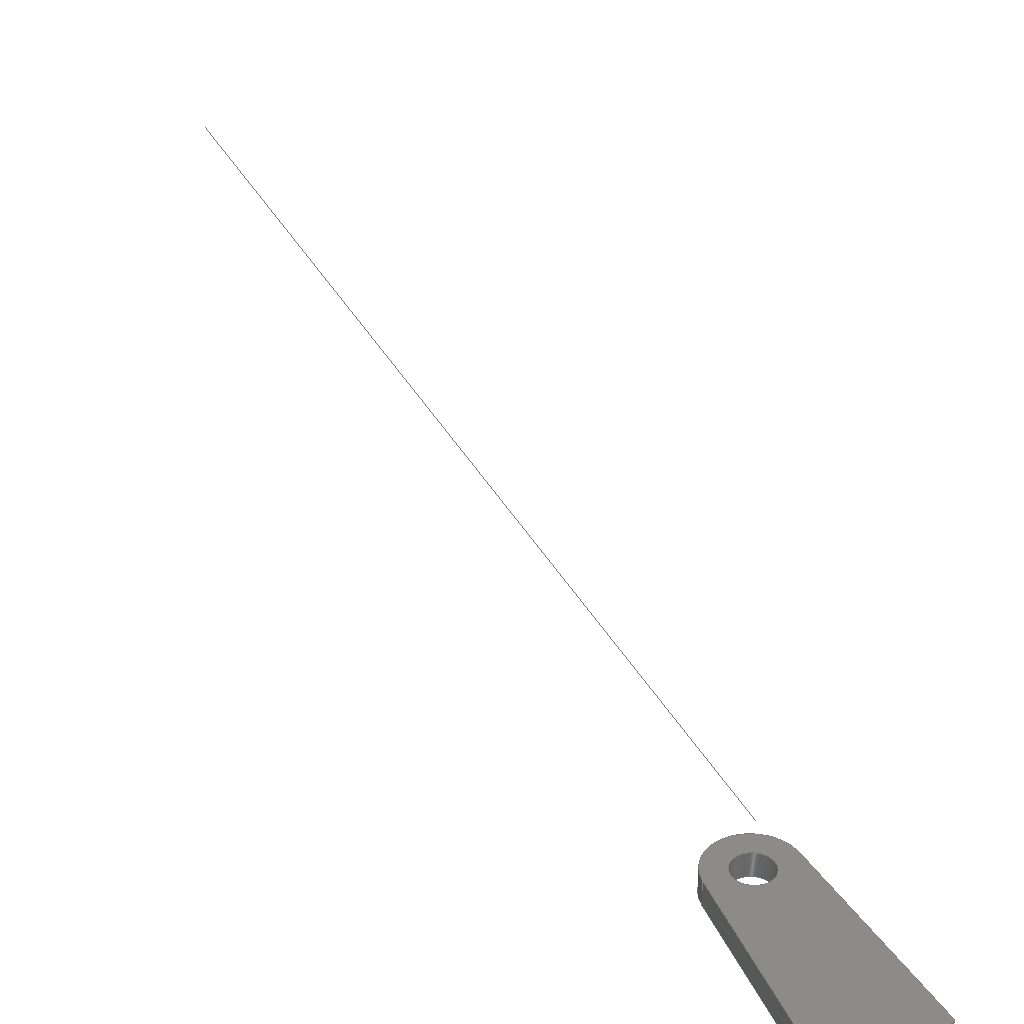
<metadata>
{"format":"iges","ext":"igs","renderer":"f3d","projection":"perspective","resolution":1024,"background":"white","views":[{"elev":7.7,"azim":-1.5,"up":"+Z"}]}
</metadata>
<code>
START RECORD GO HERE.
1H,,1H;,20HCNEXT - IGES PRODUCT,15HSU_0300_9igs,44HIBM CATIA IGES - C
ATIA Version 5 Release 19 ,27HCATIA Version 5 Release 19 ,32,75,6,75,15,
44Hbracket_triangle_arriere_haut_bras_arriere_1,1,2,2HMM,1000,1,15H2
1.812e+05,0.001,1e+04,8HAurelien,15HDESKTOP-SF2K4A2,11,0,15H20181
210.2,;
     406       1       0       0       0       0       0       000010201
     406       0       0       1      15                               0
     110       2       0       0       0       0       0       001010001
     110       0       0       2       0                               0
     110       4       0       0       0       0       0       001010001
     110       0       0       2       0                               0
     120       6       0       0       0       0       0       001010001
     120       0       0       1       0                               0
     110       7       0       0       0       0       0       001010001
     110       0       0       2       0                               0
     124       9       0       0       0       0       0       001020201
     124       0       0       3       0                               0
     100      12       0       0       0       0      11       001010001
     100       0       0       1       0                               0
     110      13       0       0       0       0       0       001010001
     110       0       0       2       0                               0
     124      15       0       0       0       0       0       001020201
     124       0       0       3       0                               0
     100      18       0       0       0       0      17       001010001
     100       0       0       1       0                               0
     102      19       0       0       0       0       0       001010001
     102       0       0       1       0                               0
     142      20       0       0       0       0       0       001010001
     142       0       0       1       0                               0
     144      21       0       0   10000       0       0       000000000
     144       0       0       1       0                               0
     110      22       0       0       0       0       0       001010001
     110       0       0       2       0                               0
     110      24       0       0       0       0       0       001010001
     110       0       0       2       0                               0
     120      26       0       0       0       0       0       001010001
     120       0       0       1       0                               0
     124      27       0       0       0       0       0       001020201
     124       0       0       3       0                               0
     100      30       0       0       0       0      33       001010001
     100       0       0       1       0                               0
     110      31       0       0       0       0       0       001010001
     110       0       0       2       0                               0
     124      33       0       0       0       0       0       001020201
     124       0       0       3       0                               0
     100      36       0       0       0       0      39       001010001
     100       0       0       1       0                               0
     110      37       0       0       0       0       0       001010001
     110       0       0       2       0                               0
     102      39       0       0       0       0       0       001010001
     102       0       0       1       0                               0
     142      40       0       0       0       0       0       001010001
     142       0       0       1       0                               0
     144      41       0       0   10000       0       0       000000000
     144       0       0       1       0                               0
     110      42       0       0       0       0       0       001010001
     110       0       0       2       0                               0
     110      44       0       0       0       0       0       001010001
     110       0       0       2       0                               0
     120      46       0       0       0       0       0       001010001
     120       0       0       1       0                               0
     124      47       0       0       0       0       0       001020201
     124       0       0       3       0                               0
     100      50       0       0       0       0      57       001010001
     100       0       0       1       0                               0
     110      51       0       0       0       0       0       001010001
     110       0       0       2       0                               0
     124      53       0       0       0       0       0       001020201
     124       0       0       3       0                               0
     100      56       0       0       0       0      63       001010001
     100       0       0       1       0                               0
     110      57       0       0       0       0       0       001010001
     110       0       0       2       0                               0
     102      59       0       0       0       0       0       001010001
     102       0       0       1       0                               0
     142      60       0       0       0       0       0       001010001
     142       0       0       1       0                               0
     144      61       0       0   10000       0       0       000000000
     144       0       0       1       0                               0
     108      62       0       0       0       0       0       001010001
     108       0       0       2       0                               0
     110      64       0       0       0       0       0       001010001
     110       0       0       2       0                               0
     110      66       0       0       0       0       0       001010001
     110       0       0       2       0                               0
     110      68       0       0       0       0       0       001010001
     110       0       0       2       0                               0
     110      70       0       0       0       0       0       001010001
     110       0       0       2       0                               0
     102      72       0       0       0       0       0       001010001
     102       0       0       1       0                               0
     142      73       0       0       0       0       0       001010001
     142       0       0       1       0                               0
     144      74       0       0   10000       0       0       000000000
     144       0       0       1       0                               0
     110      75       0       0       0       0       0       001010001
     110       0       0       2       0                               0
     110      77       0       0       0       0       0       001010001
     110       0       0       2       0                               0
     120      79       0       0       0       0       0       001010001
     120       0       0       1       0                               0
     110      80       0       0       0       0       0       001010001
     110       0       0       2       0                               0
     124      82       0       0       0       0       0       001020201
     124       0       0       3       0                               0
     100      85       0       0       0       0      99       001010001
     100       0       0       1       0                               0
     110      86       0       0       0       0       0       001010001
     110       0       0       2       0                               0
     124      88       0       0       0       0       0       001020201
     124       0       0       3       0                               0
     100      91       0       0       0       0     105       001010001
     100       0       0       1       0                               0
     102      92       0       0       0       0       0       001010001
     102       0       0       1       0                               0
     142      93       0       0       0       0       0       001010001
     142       0       0       1       0                               0
     144      94       0       0   10000       0       0       000000000
     144       0       0       1       0                               0
     108      95       0       0       0       0       0       001010001
     108       0       0       2       0                               0
     110      97       0       0       0       0       0       001010001
     110       0       0       2       0                               0
     110      99       0       0       0       0       0       001010001
     110       0       0       2       0                               0
     110     101       0       0       0       0       0       001010001
     110       0       0       2       0                               0
     110     103       0       0       0       0       0       001010001
     110       0       0       2       0                               0
     102     105       0       0       0       0       0       001010001
     102       0       0       1       0                               0
     142     106       0       0       0       0       0       001010001
     142       0       0       1       0                               0
     144     107       0       0   10000       0       0       000000000
     144       0       0       1       0                               0
     110     108       0       0       0       0       0       001010001
     110       0       0       2       0                               0
     110     110       0       0       0       0       0       001010001
     110       0       0       2       0                               0
     120     112       0       0       0       0       0       001010001
     120       0       0       1       0                               0
     124     113       0       0       0       0       0       001020201
     124       0       0       3       0                               0
     100     116       0       0       0       0     137       001010001
     100       0       0       1       0                               0
     110     117       0       0       0       0       0       001010001
     110       0       0       2       0                               0
     124     119       0       0       0       0       0       001020201
     124       0       0       3       0                               0
     100     122       0       0       0       0     143       001010001
     100       0       0       1       0                               0
     110     123       0       0       0       0       0       001010001
     110       0       0       2       0                               0
     102     125       0       0       0       0       0       001010001
     102       0       0       1       0                               0
     142     126       0       0       0       0       0       001010001
     142       0       0       1       0                               0
     144     127       0       0   10000       0       0       000000000
     144       0       0       1       0                               0
     110     128       0       0       0       0       0       001010001
     110       0       0       2       0                               0
     110     130       0       0       0       0       0       001010001
     110       0       0       2       0                               0
     120     132       0       0       0       0       0       001010001
     120       0       0       1       0                               0
     124     133       0       0       0       0       0       001020201
     124       0       0       3       0                               0
     100     136       0       0       0       0     161       001010001
     100       0       0       1       0                               0
     110     137       0       0       0       0       0       001010001
     110       0       0       2       0                               0
     124     139       0       0       0       0       0       001020201
     124       0       0       3       0                               0
     100     142       0       0       0       0     167       001010001
     100       0       0       1       0                               0
     110     143       0       0       0       0       0       001010001
     110       0       0       2       0                               0
     102     145       0       0       0       0       0       001010001
     102       0       0       1       0                               0
     142     146       0       0       0       0       0       001010001
     142       0       0       1       0                               0
     144     147       0       0   10000       0       0       000000000
     144       0       0       1       0                               0
     110     148       0       0       0       0       0       001010001
     110       0       0       2       0                               0
     110     150       0       0       0       0       0       001010001
     110       0       0       2       0                               0
     120     152       0       0       0       0       0       001010001
     120       0       0       1       0                               0
     110     153       0       0       0       0       0       001010001
     110       0       0       2       0                               0
     124     155       0       0       0       0       0       001020201
     124       0       0       3       0                               0
     100     158       0       0       0       0     187       001010001
     100       0       0       1       0                               0
     110     159       0       0       0       0       0       001010001
     110       0       0       2       0                               0
     124     161       0       0       0       0       0       001020201
     124       0       0       3       0                               0
     100     164       0       0       0       0     193       001010001
     100       0       0       1       0                               0
     102     165       0       0       0       0       0       001010001
     102       0       0       1       0                               0
     142     166       0       0       0       0       0       001010001
     142       0       0       1       0                               0
     144     167       0       0   10000       0       0       000000000
     144       0       0       1       0                               0
     108     168       0       0       0       0       0       001010001
     108       0       0       2       0                               0
     110     170       0       0       0       0       0       001010001
     110       0       0       2       0                               0
     110     172       0       0       0       0       0       001010001
     110       0       0       2       0                               0
     110     174       0       0       0       0       0       001010001
     110       0       0       2       0                               0
     110     176       0       0       0       0       0       001010001
     110       0       0       2       0                               0
     102     178       0       0       0       0       0       001010001
     102       0       0       1       0                               0
     142     179       0       0       0       0       0       001010001
     142       0       0       1       0                               0
     144     180       0       0   10000       0       0       000000000
     144       0       0       1       0                               0
     108     181       0       0       0       0       0       001010001
     108       0       0       2       0                               0
     110     183       0       0       0       0       0       001010001
     110       0       0       2       0                               0
     110     185       0       0       0       0       0       001010001
     110       0       0       2       0                               0
     110     187       0       0       0       0       0       001010001
     110       0       0       2       0                               0
     110     189       0       0       0       0       0       001010001
     110       0       0       2       0                               0
     102     191       0       0       0       0       0       001010001
     102       0       0       1       0                               0
     142     192       0       0       0       0       0       001010001
     142       0       0       1       0                               0
     144     193       0       0   10000       0       0       000000000
     144       0       0       1       0                               0
     108     194       0       0       0       0       0       001010001
     108       0       0       2       0                               0
     124     196       0       0       0       0       0       001020201
     124       0       0       3       0                               0
     100     199       0       0       0       0     237       001010001
     100       0       0       1       0                               0
     110     200       0       0       0       0       0       001010001
     110       0       0       2       0                               0
     124     202       0       0       0       0       0       001020201
     124       0       0       3       0                               0
     100     205       0       0       0       0     243       001010001
     100       0       0       1       0                               0
     124     206       0       0       0       0       0       001020201
     124       0       0       3       0                               0
     100     209       0       0       0       0     247       001010001
     100       0       0       1       0                               0
     124     210       0       0       0       0       0       001020201
     124       0       0       3       0                               0
     100     213       0       0       0       0     251       001010001
     100       0       0       1       0                               0
     110     214       0       0       0       0       0       001010001
     110       0       0       2       0                               0
     124     216       0       0       0       0       0       001020201
     124       0       0       3       0                               0
     100     219       0       0       0       0     257       001010001
     100       0       0       1       0                               0
     110     220       0       0       0       0       0       001010001
     110       0       0       2       0                               0
     124     222       0       0       0       0       0       001020201
     124       0       0       3       0                               0
     100     225       0       0       0       0     263       001010001
     100       0       0       1       0                               0
     110     226       0       0       0       0       0       001010001
     110       0       0       2       0                               0
     102     228       0       0       0       0       0       001010001
     102       0       0       1       0                               0
     142     229       0       0       0       0       0       001010001
     142       0       0       1       0                               0
     124     230       0       0       0       0       0       001020201
     124       0       0       3       0                               0
     100     233       0       0       0       0     273       001010001
     100       0       0       1       0                               0
     124     234       0       0       0       0       0       001020201
     124       0       0       3       0                               0
     100     237       0       0       0       0     277       001010001
     100       0       0       1       0                               0
     102     238       0       0       0       0       0       001010001
     102       0       0       1       0                               0
     142     239       0       0       0       0       0       001010001
     142       0       0       1       0                               0
     144     240       0       0   10000       0       0       000000000
     144       0       0       1       0                               0
     108     241       0       0       0       0       0       001010001
     108       0       0       2       0                               0
     110     243       0       0       0       0       0       001010001
     110       0       0       2       0                               0
     124     245       0       0       0       0       0       001020201
     124       0       0       3       0                               0
     100     248       0       0       0       0     291       001010001
     100       0       0       1       0                               0
     110     249       0       0       0       0       0       001010001
     110       0       0       2       0                               0
     124     251       0       0       0       0       0       001020201
     124       0       0       3       0                               0
     100     254       0       0       0       0     297       001010001
     100       0       0       1       0                               0
     110     255       0       0       0       0       0       001010001
     110       0       0       2       0                               0
     124     257       0       0       0       0       0       001020201
     124       0       0       3       0                               0
     100     260       0       0       0       0     303       001010001
     100       0       0       1       0                               0
     124     261       0       0       0       0       0       001020201
     124       0       0       3       0                               0
     100     264       0       0       0       0     307       001010001
     100       0       0       1       0                               0
     124     265       0       0       0       0       0       001020201
     124       0       0       3       0                               0
     100     268       0       0       0       0     311       001010001
     100       0       0       1       0                               0
     110     269       0       0       0       0       0       001010001
     110       0       0       2       0                               0
     124     271       0       0       0       0       0       001020201
     124       0       0       3       0                               0
     100     274       0       0       0       0     317       001010001
     100       0       0       1       0                               0
     102     275       0       0       0       0       0       001010001
     102       0       0       1       0                               0
     142     276       0       0       0       0       0       001010001
     142       0       0       1       0                               0
     124     277       0       0       0       0       0       001020201
     124       0       0       3       0                               0
     100     280       0       0       0       0     325       001010001
     100       0       0       1       0                               0
     124     281       0       0       0       0       0       001020201
     124       0       0       3       0                               0
     100     284       0       0       0       0     329       001010001
     100       0       0       1       0                               0
     102     285       0       0       0       0       0       001010001
     102       0       0       1       0                               0
     142     286       0       0       0       0       0       001010001
     142       0       0       1       0                               0
     144     287       0       0   10000       0       0       000000000
     144       0       0       1       0                               0
     110     288       0       0       0       0       0       001010001
     110       0       0       2       0                               0
     110     290       0       0       0       0       0       001010001
     110       0       0       2       0                               0
     120     292       0       0       0       0       0       001010001
     120       0       0       1       0                               0
     110     293       0       0       0       0       0       001010001
     110       0       0       2       0                               0
     124     295       0       0       0       0       0       001020201
     124       0       0       3       0                               0
     100     298       0       0       0       0     347       001010001
     100       0       0       1       0                               0
     110     299       0       0       0       0       0       001010001
     110       0       0       2       0                               0
     124     301       0       0       0       0       0       001020201
     124       0       0       3       0                               0
     100     304       0       0       0       0     353       001010001
     100       0       0       1       0                               0
     102     305       0       0       0       0       0       001010001
     102       0       0       1       0                               0
     142     306       0       0       0       0       0       001010001
     142       0       0       1       0                               0
     144     307       0       0   10000       0       0       000000000
     144       0       0       1       0                               0
     110     308       0       0   10000       0       0       000000001
     110       0       0       2       0                Droite0.1       0
406,1,15HCorps principal,0,0;                                          1
110,0.1138,4.503,-8.928,0.1252,                3
4.954,-9.821,0,0;                                           3
110,-6.523,1.592,-8.241,-6.478,                5
3.393,-11.81,0,0;                                          5
120,3,5,0,6.283,0,0;                                           7
110,-6.523,1.592,-8.241,-6.478,                9
3.393,-11.81,0,0;                                          9
124,-0.9449,-0.3272,0.01138,0.1365,           11
-0.2873,0.8454,0.4503,5.404,-0.157,      11
0.4223,-0.8928,-10.71,0,0;                          11
100,0,0,0,7,0,-6.939,0.9222,0,0;                 13
110,6.391,8.177,-9.235,6.346,                 15
6.376,-5.664,0,0;                                         15
124,0.8935,-0.4488,-0.01138,0.09102,           17
0.3962,0.8001,-0.4503,3.603,0.2112,      17
0.3979,0.8928,-7.142,0,0;                           17
100,0,0,0,7,0,-6.939,0.9222,0,0;                 19
102,4,9,13,15,19,0,0;                                                 21
142,0,7,0,21,2,0,0;                                                   23
144,7,1,0,23,0,1,1;                                                   25
110,0.1138,4.503,-8.928,0.1252,               27
4.954,-9.821,0,0;                                          27
110,3.29,3.522,-7.142,3.336,5.323,        29
-10.71,0,0;                                                     29
120,27,29,0,6.283,0,0;                                        31
124,0.9997,-0.02255,0.01138,0.09102,           33
-0.02526,-0.8925,0.4503,3.603,                 33
-5.551e-16,-0.4505,-0.8928,-7.142,0,0;       33
100,0,0,0,3.2,0,-3.2,5.163e-15,0,0;                    35
110,-3.108,3.684,-7.142,-3.062,               37
5.485,-10.71,0,0;                                         37
124,-0.9997,-0.02255,-0.01138,0.1365,         39
0.02526,-0.8925,-0.4503,5.404,0,              39
-0.4505,0.8928,-10.71,0,0;                          39
100,0,0,0,3.2,0,-3.2,1.11e-17,0,0;                    41
110,3.336,5.323,-10.71,3.29,3.522,        43
-7.142,0,0;                                                     43
102,4,35,37,41,43,0,0;                                                45
142,0,31,0,45,2,0,0;                                                  47
144,31,1,0,47,0,1,1;                                                  49
110,0.1138,4.503,-8.928,0.1252,               51
4.954,-9.821,0,0;                                          51
110,-3.108,3.684,-7.142,-3.062,               53
5.485,-10.71,0,0;                                         53
120,51,53,0,6.283,0,0;                                        55
124,-0.9997,0.02255,0.01138,0.09102,           57
0.02526,0.8925,0.4503,3.603,0,               57
0.4505,-0.8928,-7.142,0,0;                          57
100,0,0,0,3.2,0,-3.2,-5.163e-15,0,0;                   59
110,3.29,3.522,-7.142,3.336,5.323,        61
-10.71,0,0;                                                     61
124,0.9997,0.02255,-0.01138,0.1365,           63
-0.02526,0.8925,-0.4503,5.404,0,              63
0.4505,0.8928,-10.71,0,0;                           63
100,0,0,0,3.2,0,-3.2,1.11e-17,0,0;                    65
110,-3.062,5.485,-10.71,-3.108,               67
3.684,-7.142,0,0;                                         67
102,4,59,61,65,67,0,0;                                                69
142,0,55,0,69,2,0,0;                                                  71
144,55,1,0,71,0,1,1;                                                  73
108,0.9449,0.2873,0.157,-7,0,-6.523,        75
1.592,-8.241,1,0,0;                                     75
110,3.662,-22.81,-24.9,-6.478,               77
3.393,-11.81,0,0;                                         77
110,-6.478,3.393,-11.81,-6.523,               79
1.592,-8.241,0,0;                                         79
110,-6.523,1.592,-8.241,3.617,                81
-24.61,-21.33,0,0;                                          81
110,3.617,-24.61,-21.33,3.662,                  83
-22.81,-24.9,0,0;                                        83
102,4,77,79,81,83,0,0;                                                85
142,0,75,0,85,2,0,0;                                                  87
144,75,1,0,87,0,1,1;                                                  89
110,4.112,-23.56,-23.03,4.123,                91
-23.11,-23.93,0,0;                                        91
110,4.297,-24.87,-21.45,4.343,                93
-23.07,-25.02,0,0;                                        93
120,91,93,0,6.283,0,0;                                        95
110,4.297,-24.87,-21.45,4.343,                97
-23.07,-25.02,0,0;                                        97
124,0.4157,-0.9094,0.01138,4.135,              99
-0.8142,-0.3665,0.4503,-22.66,                99
-0.4054,-0.1965,-0.8928,-24.82,0,0;           99
100,0,0,0,0.5,0,-0.04761,0.4977,0,0;             101
110,3.662,-22.81,-24.9,3.617,               103
-24.61,-21.33,0,0;                                         103
124,-0.9449,0.3272,-0.01138,4.089,           105
-0.2873,-0.8454,-0.4503,-24.46,               105
-0.157,-0.4223,0.8928,-21.25,0,0;            105
100,0,0,0,0.5,0,-0.04761,0.4977,0,0;             107
102,4,97,101,103,107,0,0;                                            109
142,0,95,0,109,2,0,0;                                                111
144,95,1,0,111,0,1,1;                                                113
108,0.4157,-0.8142,-0.4054,30.73,0,          115
3.842,-23.27,-25.13,1,0,0;                        115
110,6.71,-23.9,-20.93,6.755,               117
-22.1,-24.5,0,0;                                        117
110,6.755,-22.1,-24.5,4.343,                119
-23.07,-25.02,0,0;                                       119
110,4.343,-23.07,-25.02,4.297,               121
-24.87,-21.45,0,0;                                       121
110,4.297,-24.87,-21.45,6.71,               123
-23.9,-20.93,0,0;                                       123
102,4,117,119,121,123,0,0;                                           125
142,0,115,0,125,2,0,0;                                               127
144,115,1,0,127,0,1,1;                                               129
110,6.941,-23.4,-22.92,6.952,                131
-22.95,-23.81,0,0;                                       131
110,6.71,-23.9,-20.93,6.755,               133
-22.1,-24.5,0,0;                                        133
120,131,133,0,6.283,0,0;                                     135
124,-0.214,-0.9768,-0.01138,6.963,           137
0.8733,-0.1861,-0.4503,-22.5,               137
0.4378,-0.1063,0.8928,-24.7,0,0;            137
100,0,0,0,0.5,0,0.4887,0.1057,0,0;               139
110,6.755,-22.1,-24.5,6.71,                141
-23.9,-20.93,0,0;                                       141
124,-0.4157,0.9094,0.01138,6.918,             143
0.8142,0.3665,0.4503,-24.3,                 143
0.4054,0.1965,-0.8928,-21.13,0,0;            143
100,0,0,0,0.5,0,0.4887,0.1057,0,0;               145
110,6.811,-23.87,-20.91,6.856,                147
-22.07,-24.48,0,0;                                       147
102,4,139,141,145,147,0,0;                                           149
142,0,135,0,149,2,0,0;                                               151
144,135,1,0,151,0,1,1;                                               153
110,8.545,-29.95,-26.2,8.557,               155
-29.5,-27.09,0,0;                                       155
110,6.811,-23.87,-20.91,6.856,                157
-22.07,-24.48,0,0;                                       157
120,155,157,0,6.283,0,0;                                     159
124,0.5991,-0.8006,-0.01138,8.568,           161
0.7117,0.5391,-0.4503,-29.05,0.3667,      161
0.2617,0.8928,-27.99,0,0;                          161
100,0,0,0,8,0,5.231,6.053,0,0;                 163
110,6.856,-22.07,-24.48,6.811,               165
-23.87,-20.91,0,0;                                        165
124,-0.214,0.9768,0.01138,8.523,             167
0.8733,0.1861,0.4503,-30.85,                 167
0.4378,0.1063,-0.8928,-24.42,0,0;            167
100,0,0,0,8,0,5.231,6.053,0,0;                 169
110,13.32,-25.16,-21.48,13.36,               171
-23.36,-25.05,0,0;                                       171
102,4,163,165,169,171,0,0;                                           173
142,0,159,0,173,2,0,0;                                               175
144,159,1,0,175,0,1,1;                                               177
110,13.64,-23.9,-23.08,13.65,                 179
-23.45,-23.98,0,0;                                       179
110,13.81,-25.22,-21.5,13.86,               181
-23.41,-25.08,0,0;                                       181
120,179,181,0,6.283,0,0;                                     183
110,13.81,-25.22,-21.5,13.86,               185
-23.41,-25.08,0,0;                                       185
124,0.3889,-0.9212,0.01138,13.66,            187
-0.8246,-0.3425,0.4503,-23,               187
-0.411,-0.1845,-0.8928,-24.87,0,0;          187
100,0,0,0,0.5,0,0.2523,0.4317,0,0;               189
110,13.36,-23.36,-25.05,13.32,               191
-25.16,-21.48,0,0;                                       191
124,-0.5991,0.8006,-0.01138,13.62,           193
-0.7117,-0.5391,-0.4503,-24.8,               193
-0.3667,-0.2617,0.8928,-21.3,0,0;           193
100,0,0,0,0.5,0,0.2523,0.4317,0,0;               195
102,4,185,189,191,195,0,0;                                           197
142,0,183,0,197,2,0,0;                                               199
144,183,1,0,199,0,1,1;                                               201
108,-0.8935,-0.3962,-0.2112,-7,0,22.3,     203
-22.06,-19.8,1,0,0;                                   203
110,22.06,-21.63,-19.59,6.346,               205
6.376,-5.664,0,0;                                        205
110,6.346,6.376,-5.664,6.391,                207
8.177,-9.235,0,0;                                        207
110,6.391,8.177,-9.235,22.1,                209
-19.83,-23.16,0,0;                                       209
110,22.1,-19.83,-23.16,22.06,               211
-21.63,-19.59,0,0;                                       211
102,4,205,207,209,211,0,0;                                           213
142,0,203,0,213,2,0,0;                                               215
144,203,1,0,215,0,1,1;                                               217
108,-0.3889,0.8246,0.411,-35,0,5.105,     219
-28.45,-23.25,1,0,0;                                   219
110,21.85,-20.44,-23.47,13.86,               221
-23.41,-25.08,0,0;                                       221
110,13.86,-23.41,-25.08,13.81,               223
-25.22,-21.5,0,0;                                       223
110,13.81,-25.22,-21.5,21.8,               225
-22.24,-19.9,0,0;                                       225
110,21.8,-22.24,-19.9,21.85,               227
-20.44,-23.47,0,0;                                       227
102,4,221,223,225,227,0,0;                                           229
142,0,219,0,229,2,0,0;                                               231
144,219,1,0,231,0,1,1;                                               233
108,-0.01138,-0.4503,0.8928,-8,0,                235
0.09102,3.603,-7.142,1,0,0;                       235
124,0.8935,0.4488,0.01138,21.61,             237
0.3962,-0.8001,0.4503,-21.83,                 237
0.2112,-0.3979,-0.8928,-19.7,0,0;           237
100,0,0,0,0.5,0,-0.03301,0.4989,0,0;             239
110,21.8,-22.24,-19.9,13.81,               241
-25.22,-21.5,0,0;                                       241
124,0.3889,-0.9212,0.01138,13.62,            243
-0.8246,-0.3425,0.4503,-24.8,               243
-0.411,-0.1845,-0.8928,-21.3,0,0;          243
100,0,0,0,0.5,0,0.2523,0.4317,0,0;               245
124,0.5991,-0.8006,-0.01138,8.523,           247
0.7117,0.5391,-0.4503,-30.85,                 247
0.3667,0.2617,0.8928,-24.42,0,0;             247
100,0,0,0,8,0,5.231,6.053,0,0;                 249
124,-0.214,-0.9768,-0.01138,6.918,           251
0.8733,-0.1861,-0.4503,-24.3,               251
0.4378,-0.1063,0.8928,-21.13,0,0;            251
100,0,0,0,0.5,0,0.4887,0.1057,0,0;               253
110,6.71,-23.9,-20.93,4.297,               255
-24.87,-21.45,0,0;                                       255
124,0.4157,-0.9094,0.01138,4.089,             257
-0.8142,-0.3665,0.4503,-24.46,                257
-0.4054,-0.1965,-0.8928,-21.25,0,0;          257
100,0,0,0,0.5,0,-0.04761,0.4977,0,0;             259
110,3.617,-24.61,-21.33,-6.523,                261
1.592,-8.241,0,0;                                        261
124,-0.9449,-0.3272,0.01138,0.09102,          263
-0.2873,0.8454,0.4503,3.603,                 263
-0.157,0.4223,-0.8928,-7.142,0,0;            263
100,0,0,0,7,0,-6.939,0.9222,0,0;                265
110,6.346,6.376,-5.664,22.06,                267
-21.63,-19.59,0,0;                                       267
102,10,239,241,245,249,253,255,259,261,265,267,0,0;                  269
142,0,235,0,269,2,0,0;                                               271
124,0.9997,0.02255,-0.01138,0.09102,          273
-0.02526,0.8925,-0.4503,3.603,                273
-8.327e-16,0.4505,0.8928,-7.142,0,0;        273
100,0,0,0,3.2,0,-3.2,-5.163e-15,0,0;                   275
124,-0.9997,-0.02255,-0.01138,0.09102,        277
0.02526,-0.8925,-0.4503,3.603,                277
-2.776e-16,-0.4505,0.8928,-7.142,0,0;       277
100,0,0,0,3.2,0,-3.2,5.175e-15,0,0;                   279
102,2,275,279,0,0;                                                   281
142,0,235,0,281,2,0,0;                                               283
144,235,1,1,271,283,0,1,1;                                           285
108,-0.01138,-0.4503,0.8928,-12,0,               287
0.1365,5.404,-10.71,1,0,0;                        287
110,22.1,-19.83,-23.16,6.391,               289
8.177,-9.235,0,0;                                        289
124,0.8935,-0.4488,-0.01138,0.1365,          291
0.3962,0.8001,-0.4503,5.404,0.2112,      291
0.3979,0.8928,-10.71,0,0;                          291
100,0,0,0,7,0,-6.939,0.9222,0,0;                293
110,-6.478,3.393,-11.81,3.662,               295
-22.81,-24.9,0,0;                                       295
124,-0.9449,0.3272,-0.01138,4.135,           297
-0.2873,-0.8454,-0.4503,-22.66,              297
-0.157,-0.4223,0.8928,-24.82,0,0;            297
100,0,0,0,0.5,0,-0.04761,0.4977,0,0;             299
110,4.343,-23.07,-25.02,6.755,               301
-22.1,-24.5,0,0;                                        301
124,-0.4157,0.9094,0.01138,6.963,             303
0.8142,0.3665,0.4503,-22.5,                 303
0.4054,0.1965,-0.8928,-24.7,0,0;            303
100,0,0,0,0.5,0,0.4887,0.1057,0,0;               305
124,-0.214,0.9768,0.01138,8.568,             307
0.8733,0.1861,0.4503,-29.05,0.4378,      307
0.1063,-0.8928,-27.99,0,0;                         307
100,0,0,0,8,0,5.231,6.053,0,0;                 309
124,-0.5991,0.8006,-0.01138,13.66,           311
-0.7117,-0.5391,-0.4503,-23,               311
-0.3667,-0.2617,0.8928,-24.87,0,0;           311
100,0,0,0,0.5,0,0.2523,0.4317,0,0;               313
110,13.86,-23.41,-25.08,21.85,               315
-20.44,-23.47,0,0;                                       315
124,0.3889,0.9212,-0.01138,21.66,             317
-0.8246,0.3425,-0.4503,-20.03,               317
-0.411,0.1845,0.8928,-23.27,0,0;             317
100,0,0,0,0.5,0,-0.03301,0.4989,0,0;             319
102,10,289,293,295,299,301,305,309,313,315,319,0,0;                  321
142,0,287,0,321,2,0,0;                                               323
124,-0.9997,0.02255,0.01138,0.1365,          325
0.02526,0.8925,0.4503,5.404,0,               325
0.4505,-0.8928,-10.71,0,0;                         325
100,0,0,0,3.2,0,-3.2,-1.11e-17,0,0;                  327
124,0.9997,-0.02255,0.01138,0.1365,          329
-0.02526,-0.8925,0.4503,5.404,0,             329
-0.4505,-0.8928,-10.71,0,0;                        329
100,0,0,0,3.2,0,-3.2,-1.11e-17,0,0;                  331
102,2,327,331,0,0;                                                   333
142,0,287,0,333,2,0,0;                                               335
144,287,1,1,323,335,0,1,1;                                           337
110,21.63,-20.93,-21.48,21.64,               339
-20.48,-22.38,0,0;                                       339
110,22.06,-21.63,-19.59,22.1,               341
-19.83,-23.16,0,0;                                       341
120,339,341,0,6.283,0,0;                                     343
110,22.06,-21.63,-19.59,22.1,               345
-19.83,-23.16,0,0;                                       345
124,0.8935,0.4488,0.01138,21.66,              347
0.3962,-0.8001,0.4503,-20.03,                 347
0.2112,-0.3979,-0.8928,-23.27,0,0;            347
100,0,0,0,0.5,0,-0.03301,0.4989,0,0;             349
110,21.85,-20.44,-23.47,21.8,               351
-22.24,-19.9,0,0;                                       351
124,0.3889,0.9212,-0.01138,21.61,            353
-0.8246,0.3425,-0.4503,-21.83,               353
-0.411,0.1845,0.8928,-19.7,0,0;            353
100,0,0,0,0.5,0,-0.03301,0.4989,0,0;             355
102,4,345,349,351,355,0,0;                                           357
142,0,343,0,357,2,0,0;                                               359
144,343,1,0,359,0,1,1;                                               361
110,2.728e-12,5.684e-14,-6.253e-13,             363
-80.21,170.1,84.77,0,0;                                    363
S      1G      5D    364P    309
</code>
